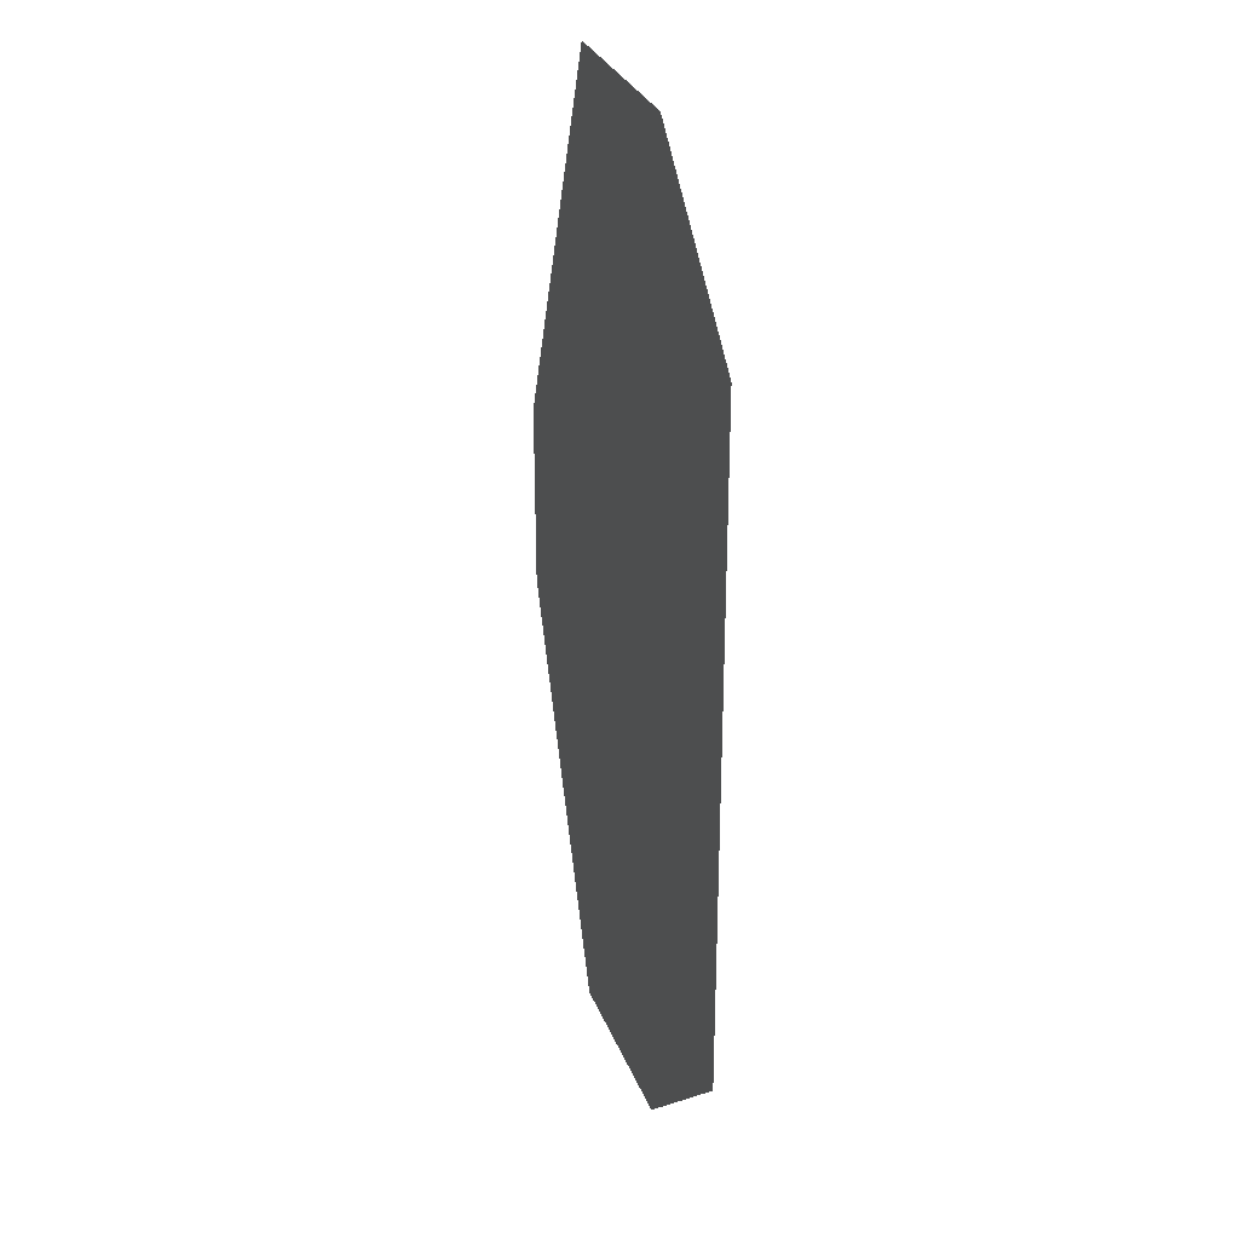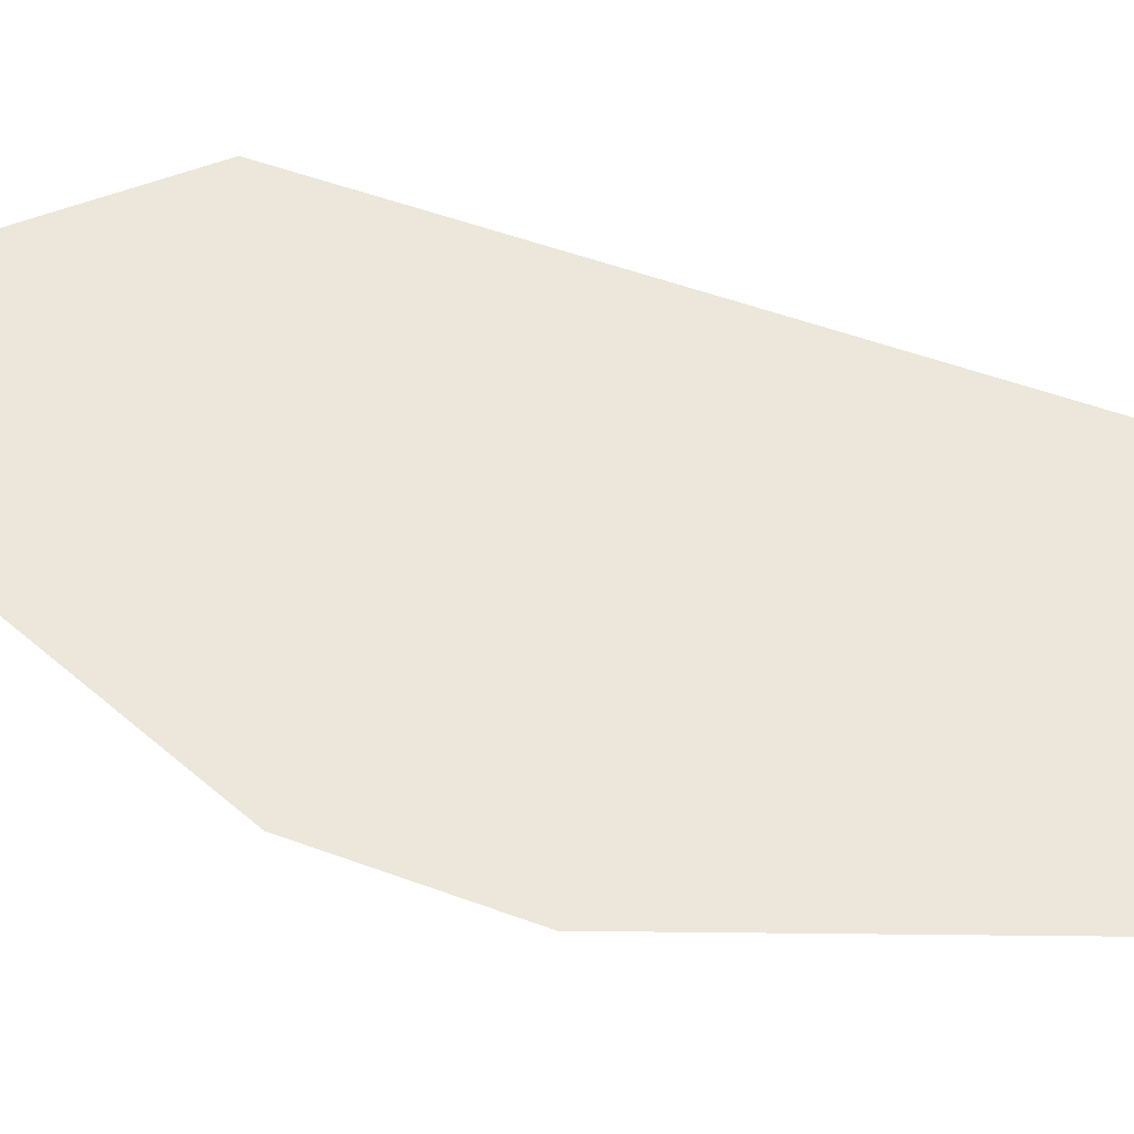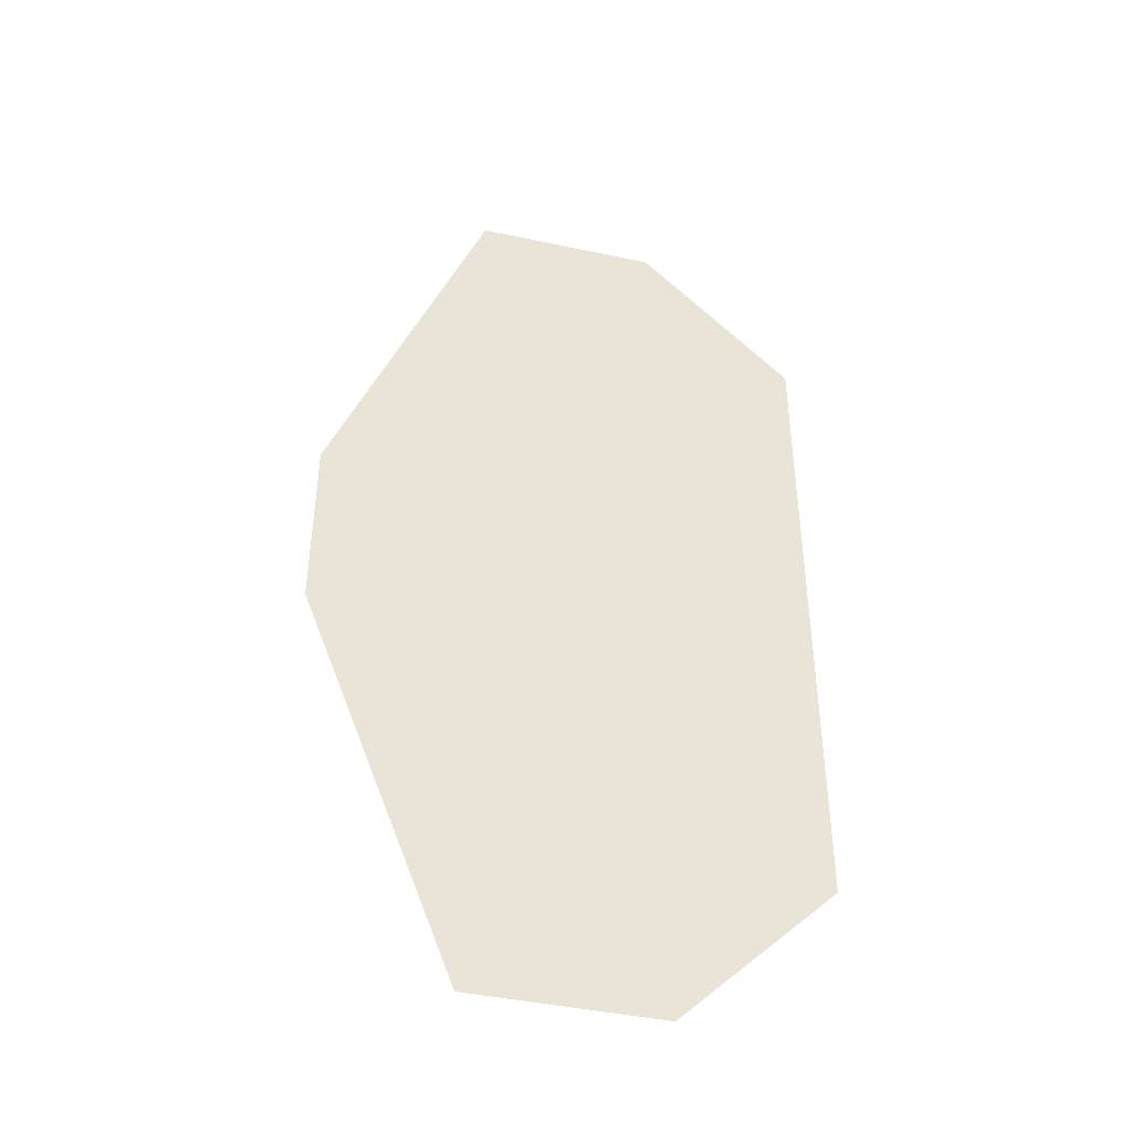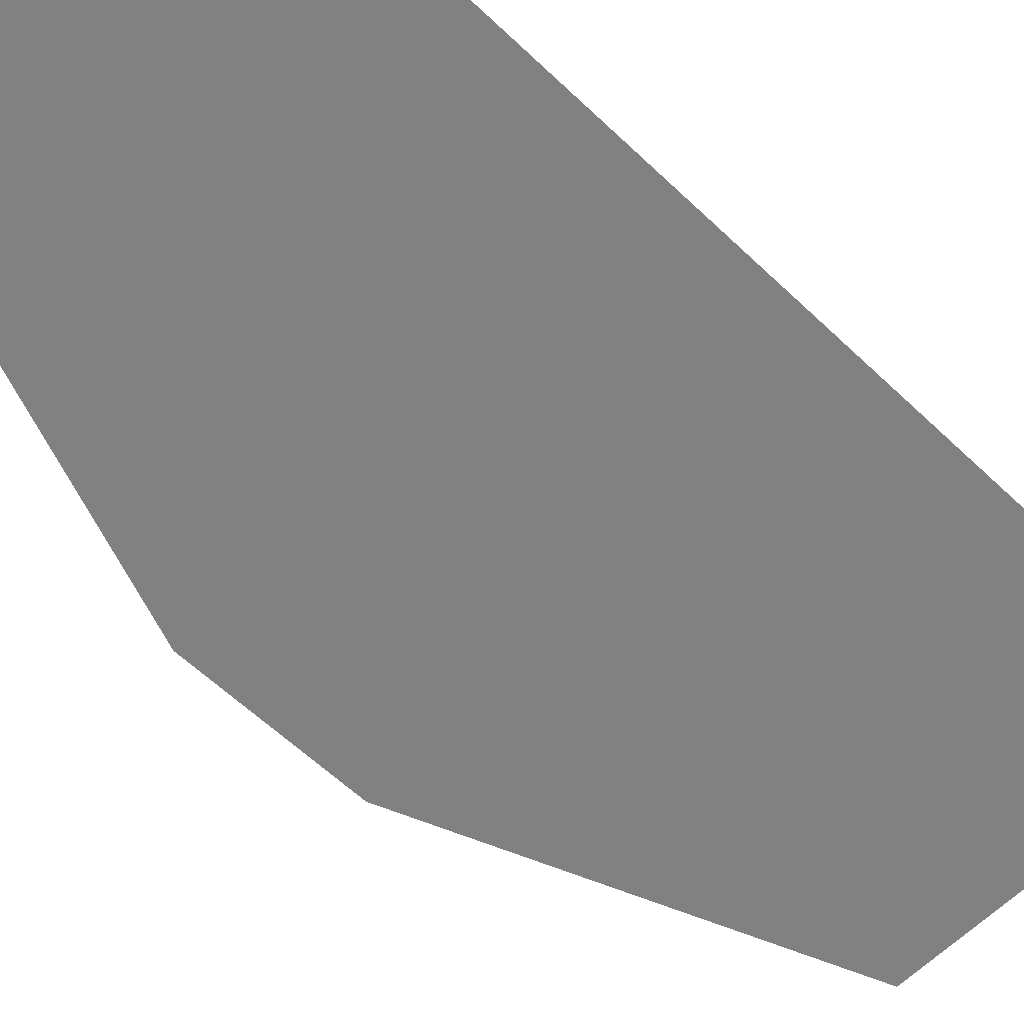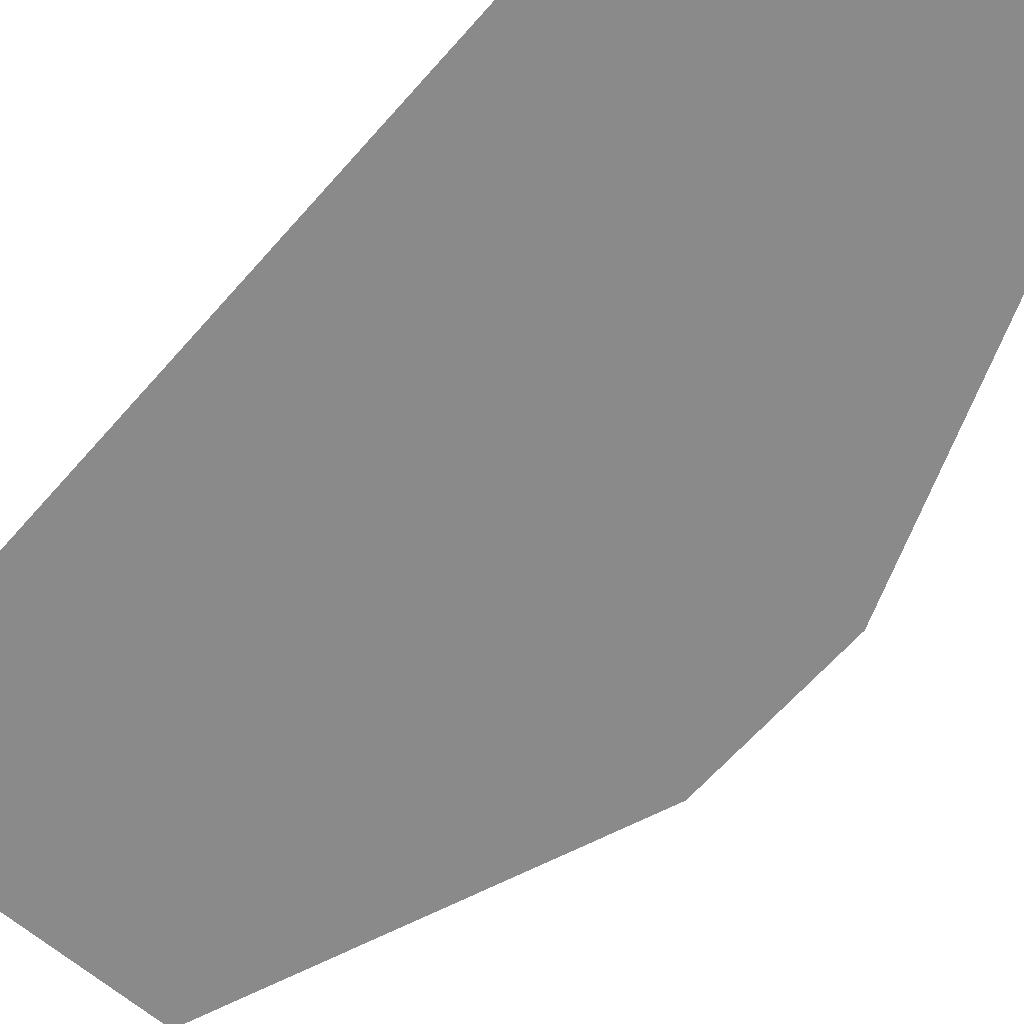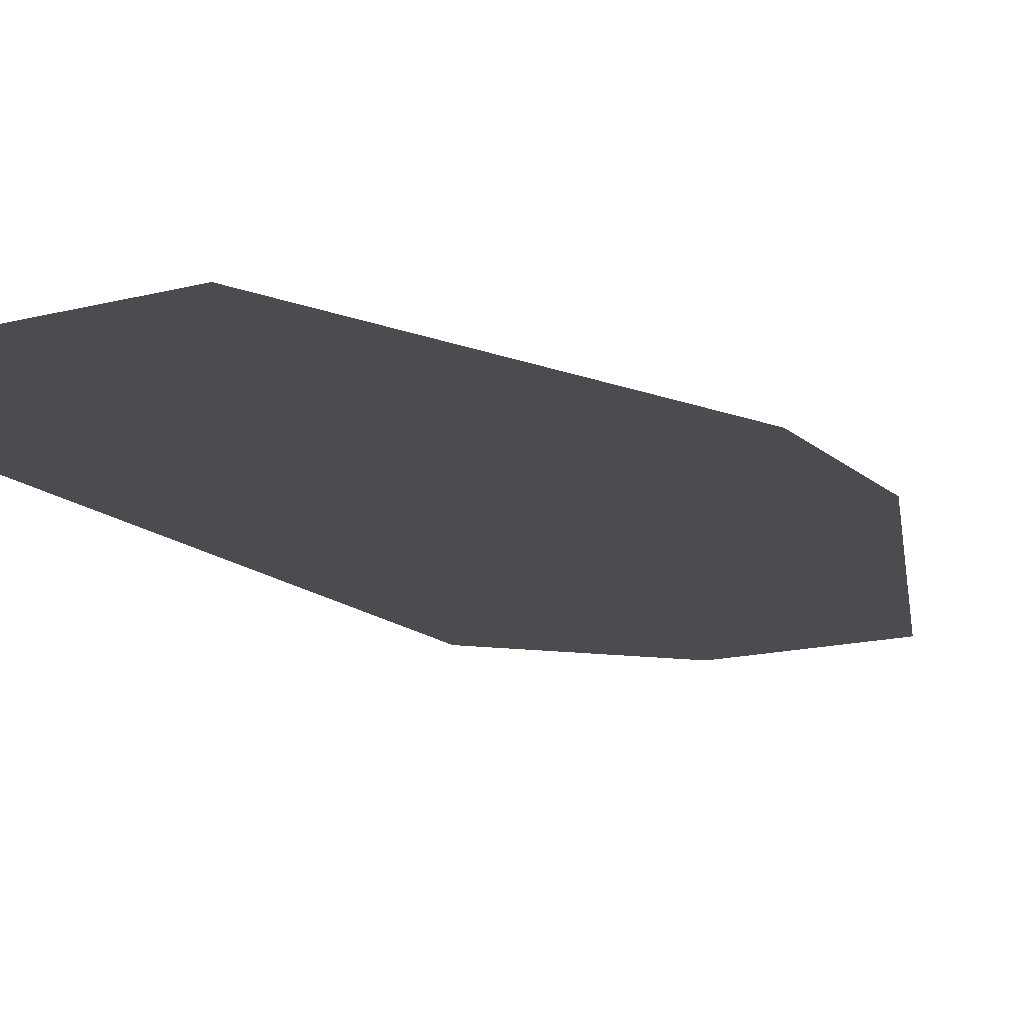
<metadata>
{"format":"obj","ext":"obj","renderer":"f3d","projection":"perspective","resolution":1024,"background":"white","views":[{"elev":30.7,"azim":70.7,"up":"+Z"},{"elev":52.3,"azim":-68.3,"up":"+Y"},{"elev":-43.5,"azim":-14.1,"up":"+Z"},{"elev":-60.4,"azim":45.8,"up":"+Y"},{"elev":-63.5,"azim":138.9,"up":"+Y"},{"elev":-15.1,"azim":-150.6,"up":"+Y"}]}
</metadata>
<code>
g pb_Mesh-75280
v -2.086e-07 0 -0.375
v -2.086e-07 0 2.375
v -2 0 0.625
v -2 0 1.375
v -0.625 0 3
v -1.375 0 3
v -0.625 0 -1
v -1.375 0 -1
g pb_Mesh-75280_0
f 3 2 1
f 3 4 2
f 2 4 5
f 5 4 6
f 1 7 3
f 7 8 3

</code>
